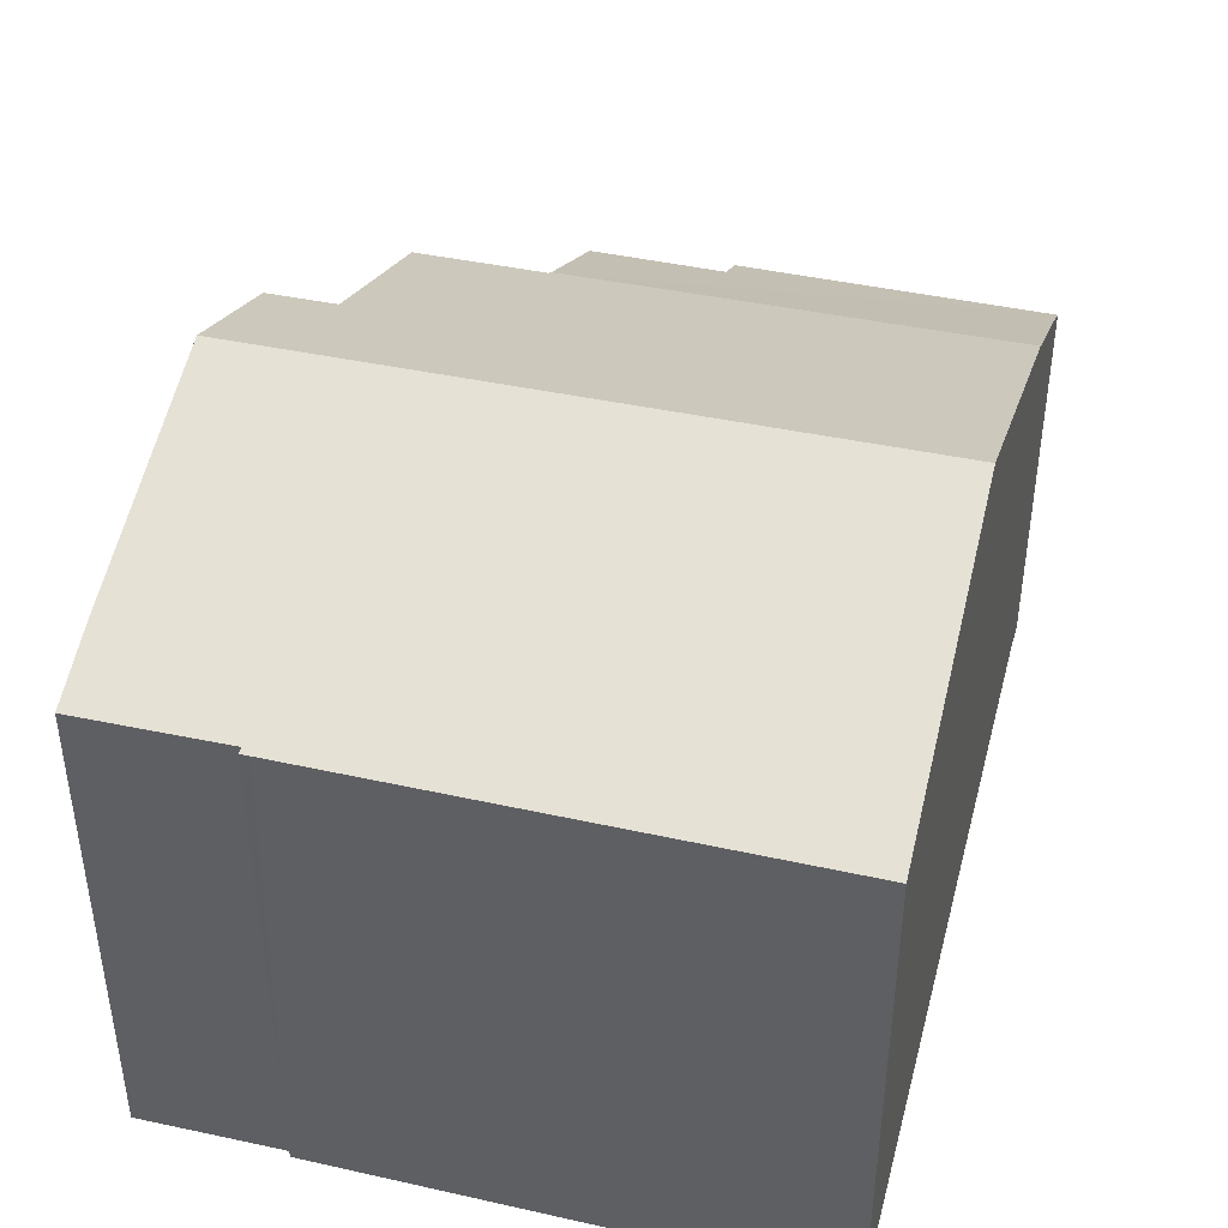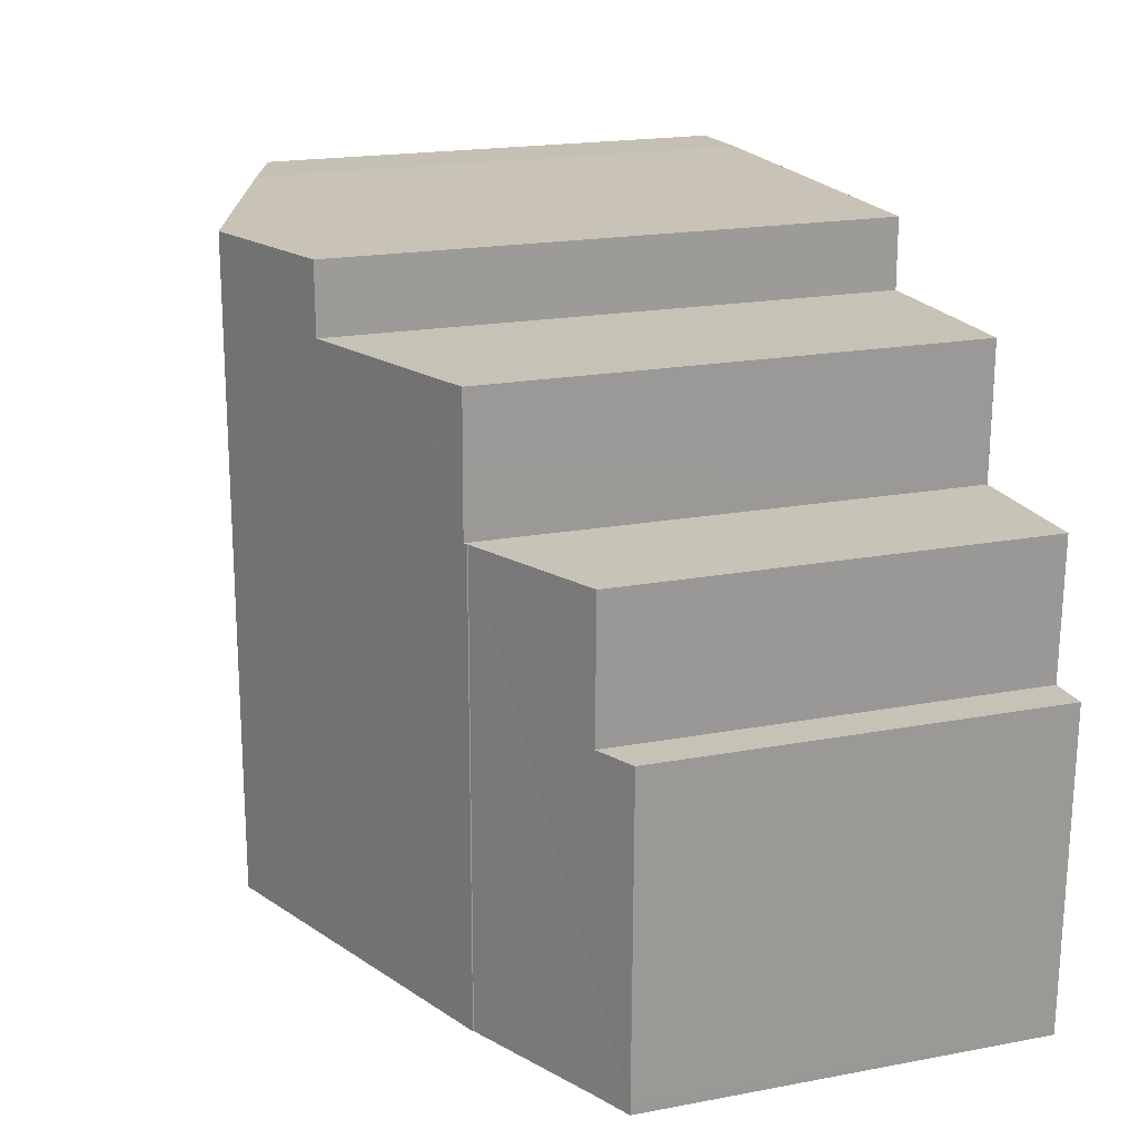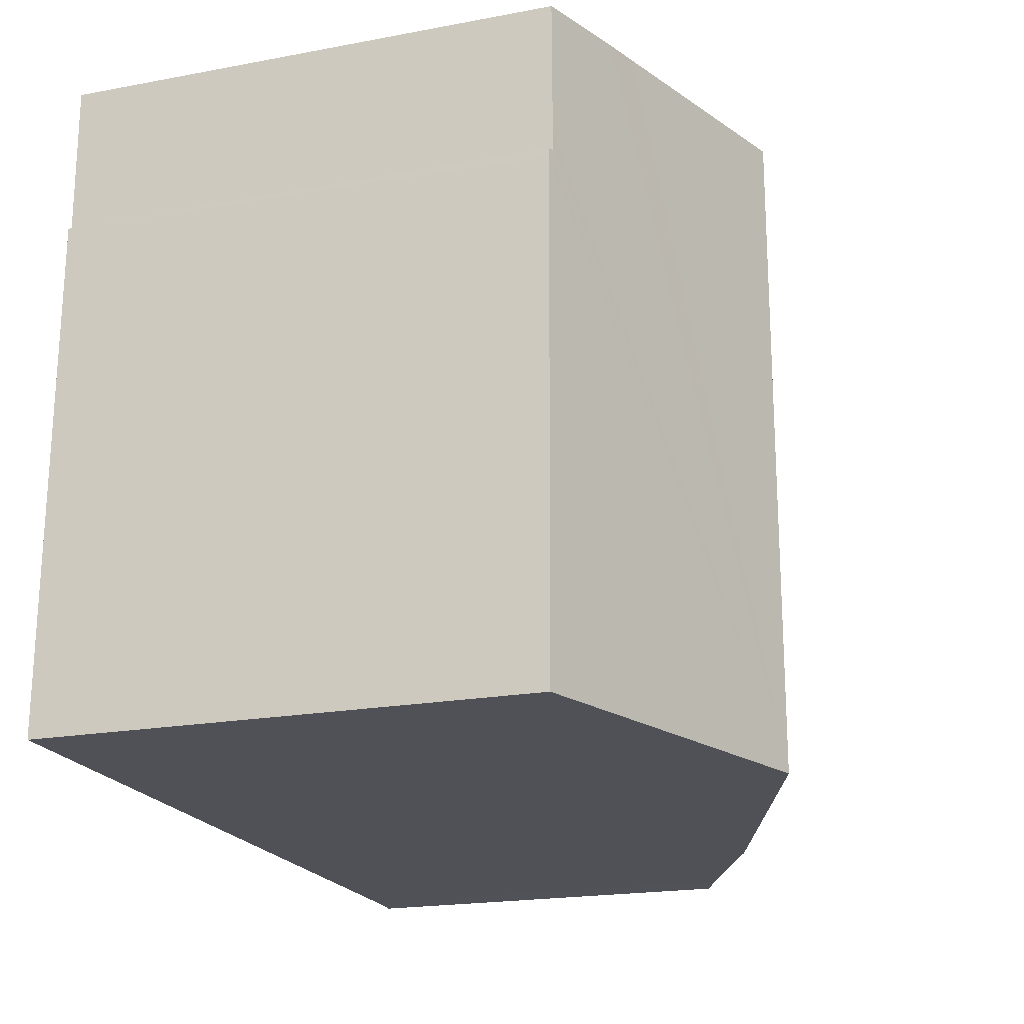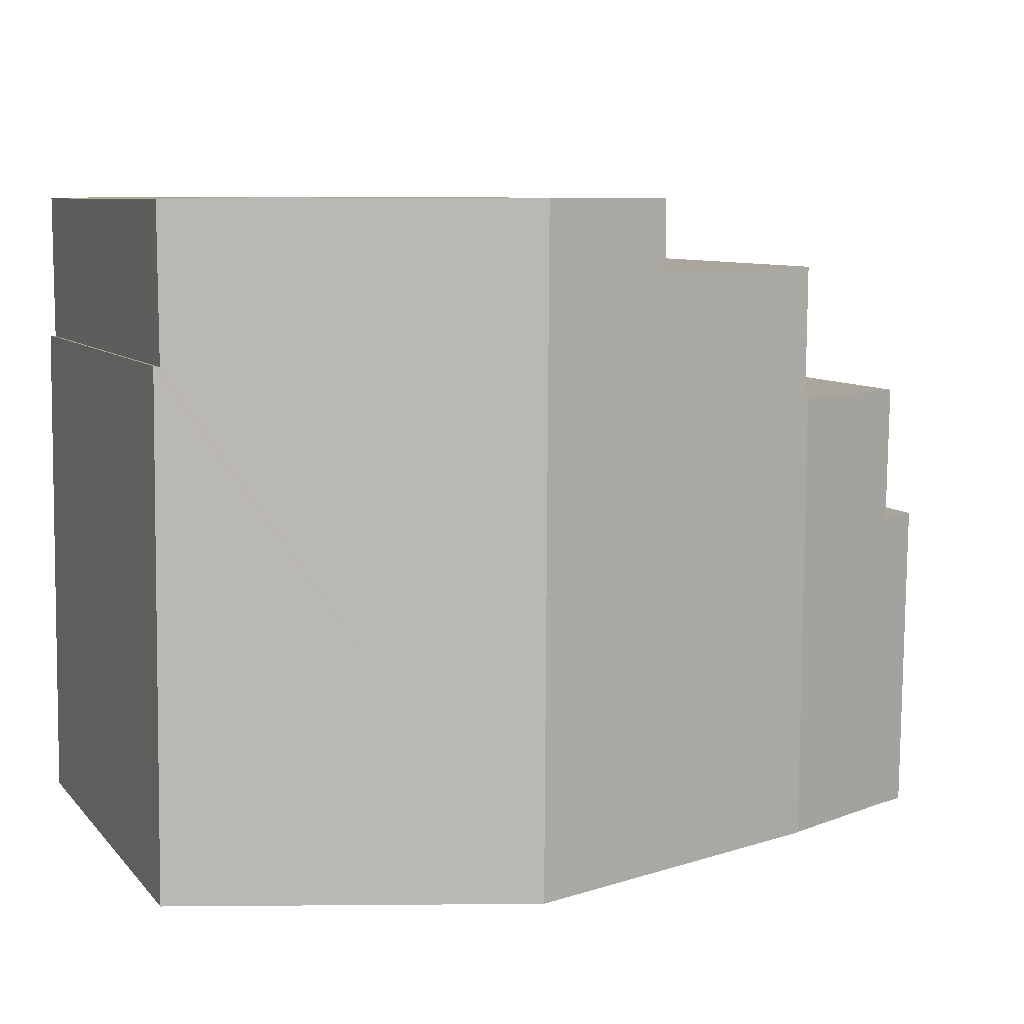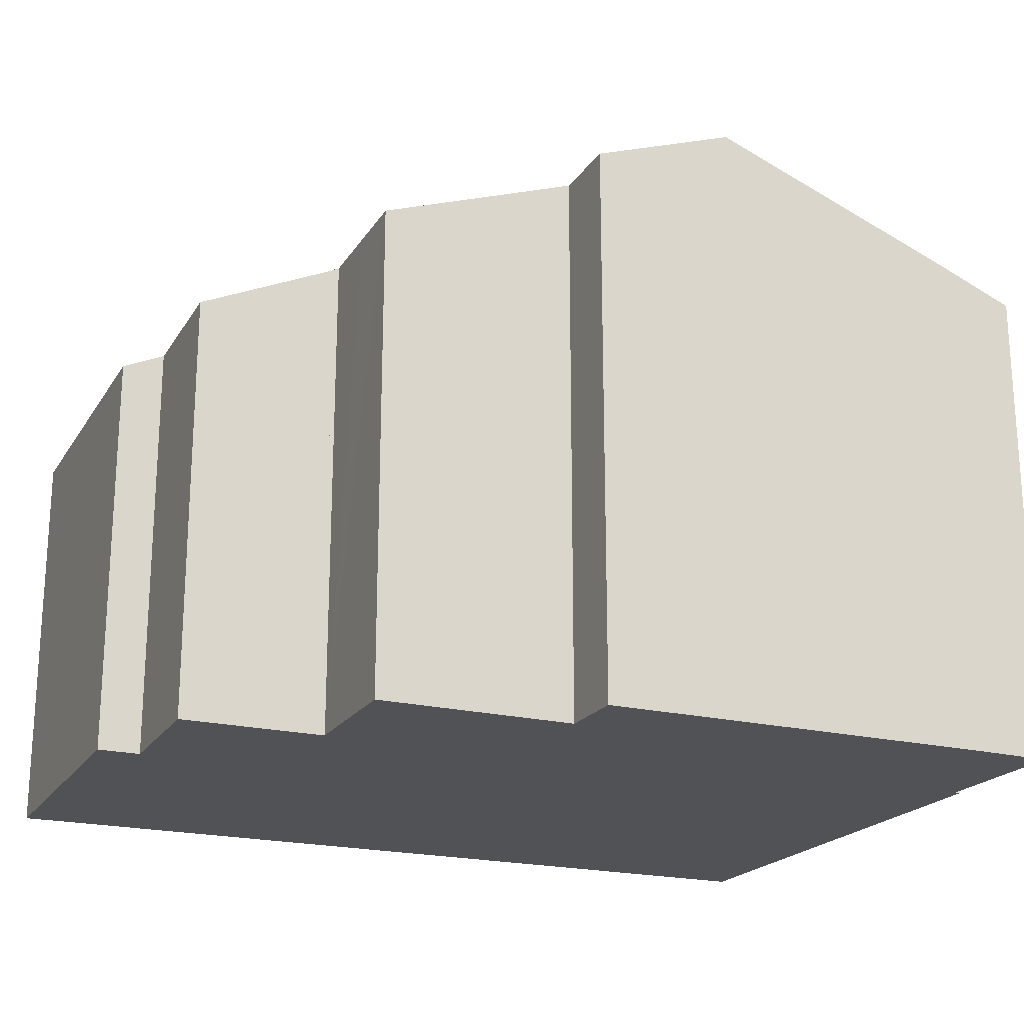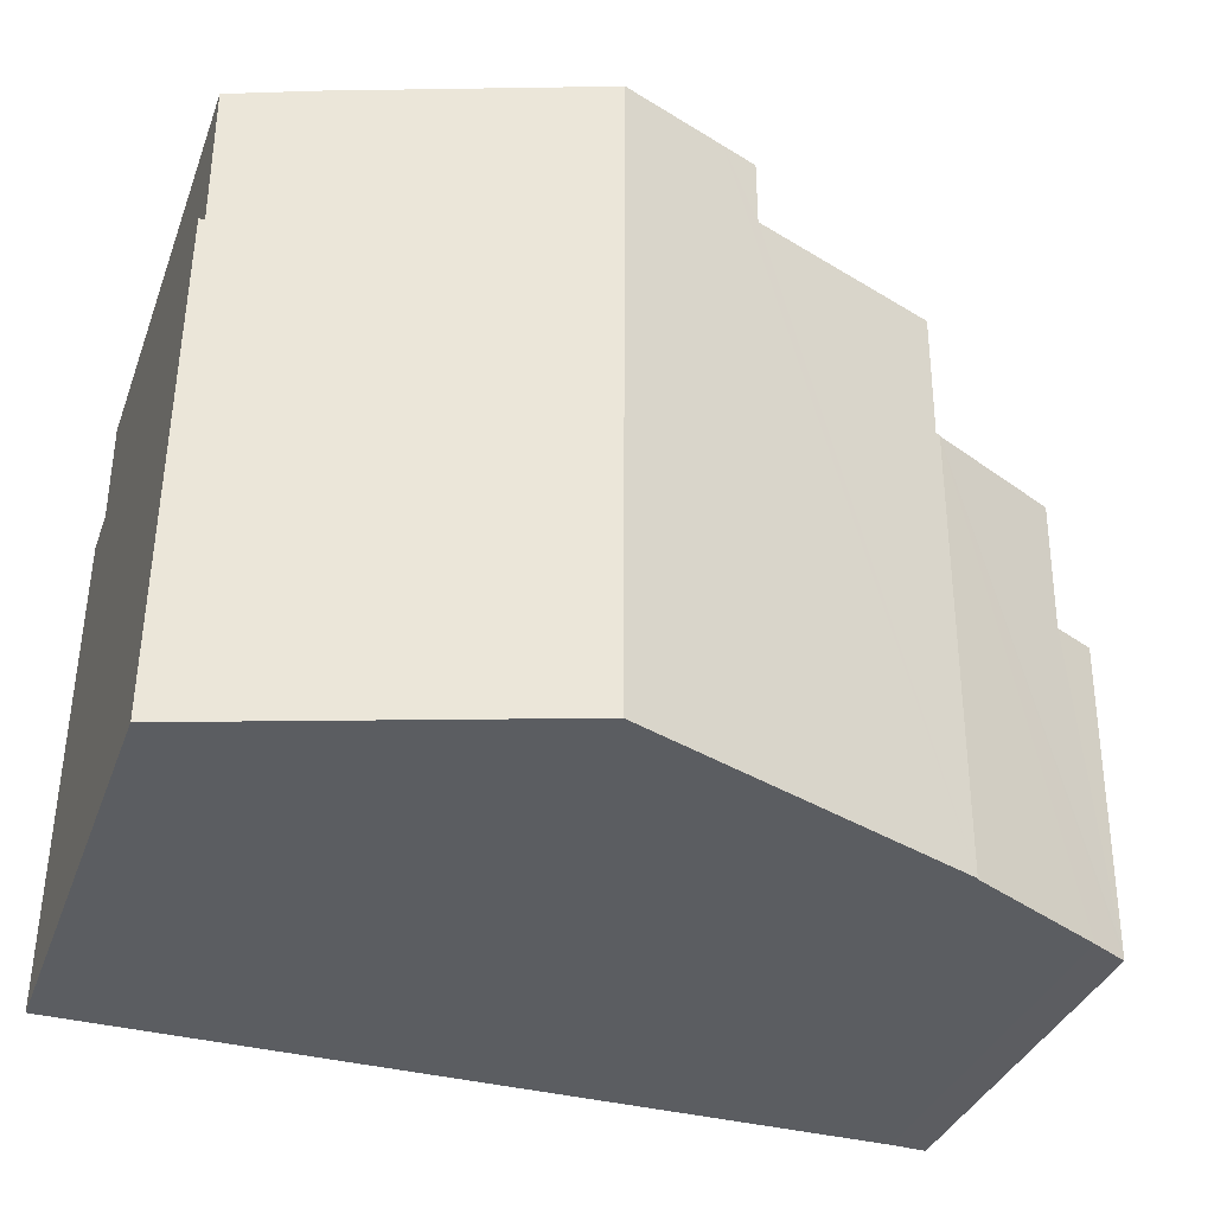
<metadata>
{"format":"obj","ext":"obj","renderer":"f3d","projection":"perspective","resolution":1024,"background":"white","views":[{"elev":41.2,"azim":104.6,"up":"+Y"},{"elev":19.4,"azim":-109.4,"up":"+Z"},{"elev":-20.1,"azim":109.0,"up":"+Z"},{"elev":8.0,"azim":157.8,"up":"+Z"},{"elev":-20.6,"azim":-24.3,"up":"+Y"},{"elev":-35.7,"azim":161.1,"up":"+Z"}]}
</metadata>
<code>
v  7.314 10.89 5.305
v  3.501 9.482 4.051
v  3.489 9.481 5.316
v  3.502 9.483 3.955
v  3.519 9.486 2.701
v  8.026 11.15 6.668
v  7.316 10.89 6.666
v  3.488 9.454 -6.216
v  3.432 9.454 2.701
v  10.1 11.91 6.673
v  10.12 11.91 4.085
v  10.18 11.91 -6.188
v  16.69 9.5 3.548
v  16.77 9.491 -6.16
v  16.69 9.5 3.726
v  16.58 9.54 3.709
v  16.58 9.538 4.118
v  16.59 9.53 6.65
v  14.94 10.13 6.685
v  14.27 10.38 6.683
v  3.519 -1.654e-16 2.701
v  3.489 -3.255e-16 5.316
v  3.502 -2.422e-16 3.955
v  3.501 -2.481e-16 4.051
v  7.316 -4.082e-16 6.666
v  7.314 -3.248e-16 5.305
v  3.488 3.806e-16 -6.216
v  3.432 -1.654e-16 2.701
v  14.27 -4.092e-16 6.683
v  14.94 -4.093e-16 6.685
v  8.026 -4.083e-16 6.668
v  10.1 -4.086e-16 6.673
v  16.59 -4.072e-16 6.65
v  16.58 -2.271e-16 3.709
v  16.69 -2.282e-16 3.726
v  16.58 -2.522e-16 4.118
v  16.77 3.772e-16 -6.16
v  16.69 -2.173e-16 3.548
v  10.18 3.789e-16 -6.188
v  0 7.834 4.797e-16
v  0.81 8.206 -0.003
v  0.088 7.829 -6.056
v  0.794 8.163 -6.227
v  3.432 9.436 2.701
v  3.488 9.436 -6.216
v  0.091 7.83 -6.245
v  0.756 8.201 2.689
v  2.977 9.221 2.699
v  0.756 -1.647e-16 2.689
v  2.977 -1.653e-16 2.699
v  0.81 1.837e-19 -0.003
v  0 0 0
v  0.794 3.813e-16 -6.227
v  0.091 3.824e-16 -6.245
v  0.088 3.708e-16 -6.056
g defaultobject
f 1 2 3
f 2 1 4
f 4 1 5
f 6 1 7
f 5 8 9
f 8 5 1
f 8 1 6
f 8 6 10
f 8 10 11
f 8 11 12
f 12 13 14
f 13 12 15
f 15 12 16
f 16 12 17
f 17 12 18
f 18 12 19
f 19 12 20
f 20 12 10
f 10 12 11
f 21 4 5
f 4 21 2
f 2 21 3
f 3 21 22
f 22 21 23
f 22 23 24
f 1 25 7
f 25 1 26
f 27 9 8
f 9 27 28
f 3 26 1
f 26 3 22
f 6 20 10
f 20 6 7
f 20 7 25
f 20 25 19
f 19 25 29
f 19 29 30
f 29 25 31
f 29 31 32
f 30 18 19
f 18 30 33
f 34 15 16
f 15 34 35
f 9 21 5
f 21 9 28
f 33 17 18
f 17 33 16
f 16 33 34
f 34 33 36
f 35 13 15
f 13 35 14
f 14 35 37
f 37 35 38
f 37 12 14
f 12 37 8
f 8 37 27
f 27 37 39
f 30 36 33
f 36 30 34
f 34 30 37
f 37 30 39
f 39 30 29
f 39 29 32
f 39 32 31
f 39 31 27
f 27 31 26
f 26 31 25
f 27 26 21
f 21 26 22
f 21 22 24
f 21 24 23
f 27 21 28
f 34 38 35
f 38 34 37
f 40 41 42
f 43 44 45
f 44 43 46
f 44 46 42
f 44 42 41
f 44 41 47
f 44 47 48
f 48 28 44
f 28 48 47
f 28 47 49
f 28 49 50
f 40 51 41
f 51 40 52
f 28 45 44
f 45 28 27
f 27 43 45
f 43 27 53
f 53 46 43
f 46 53 54
f 54 42 46
f 42 54 40
f 40 54 52
f 52 54 55
f 51 47 41
f 47 51 49
f 28 53 27
f 53 28 54
f 54 28 55
f 55 28 51
f 51 28 49
f 49 28 50
f 52 55 51

</code>
